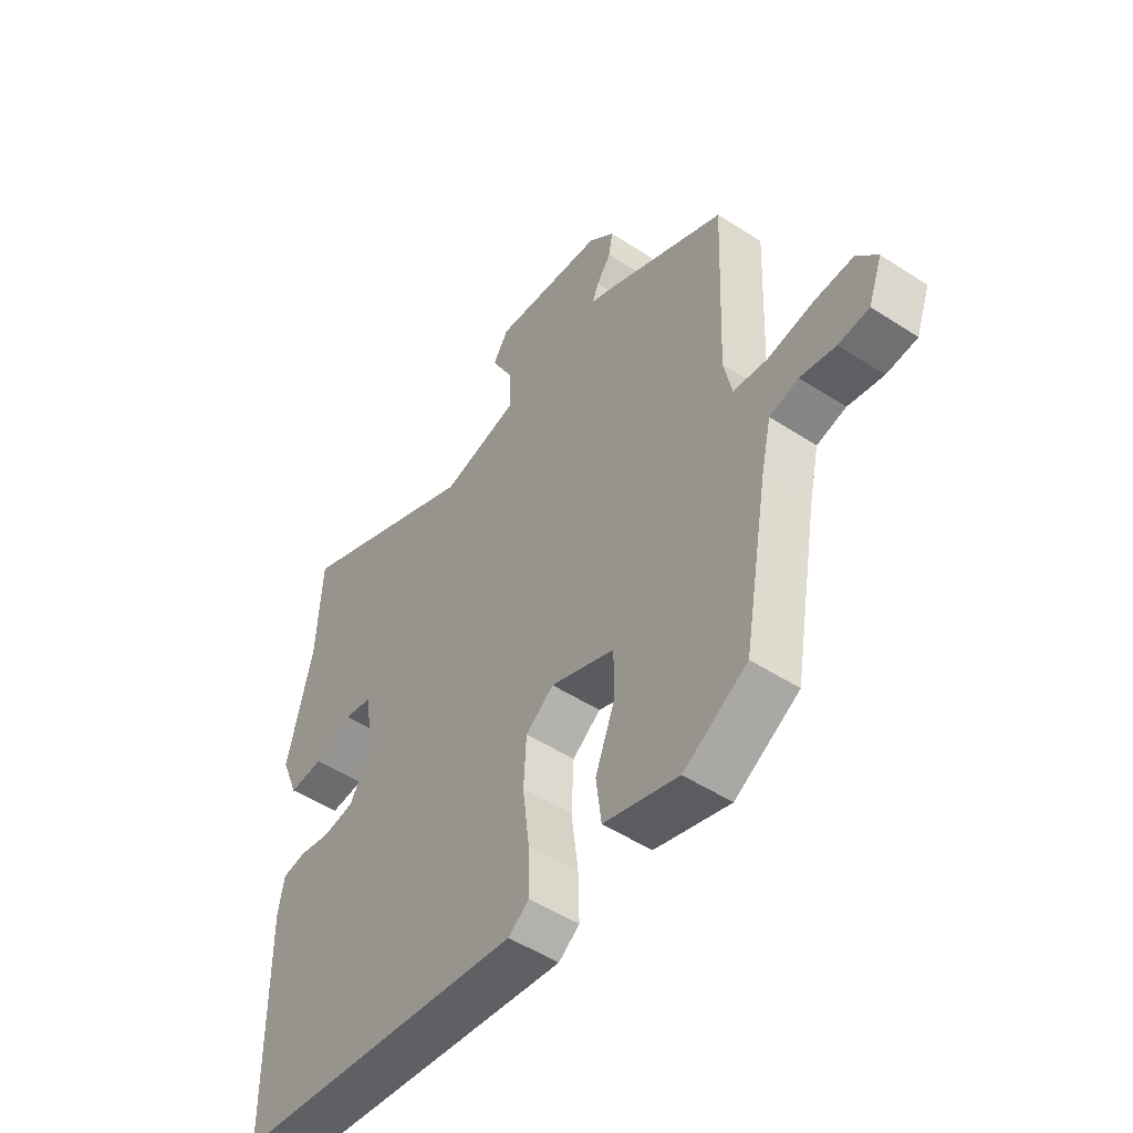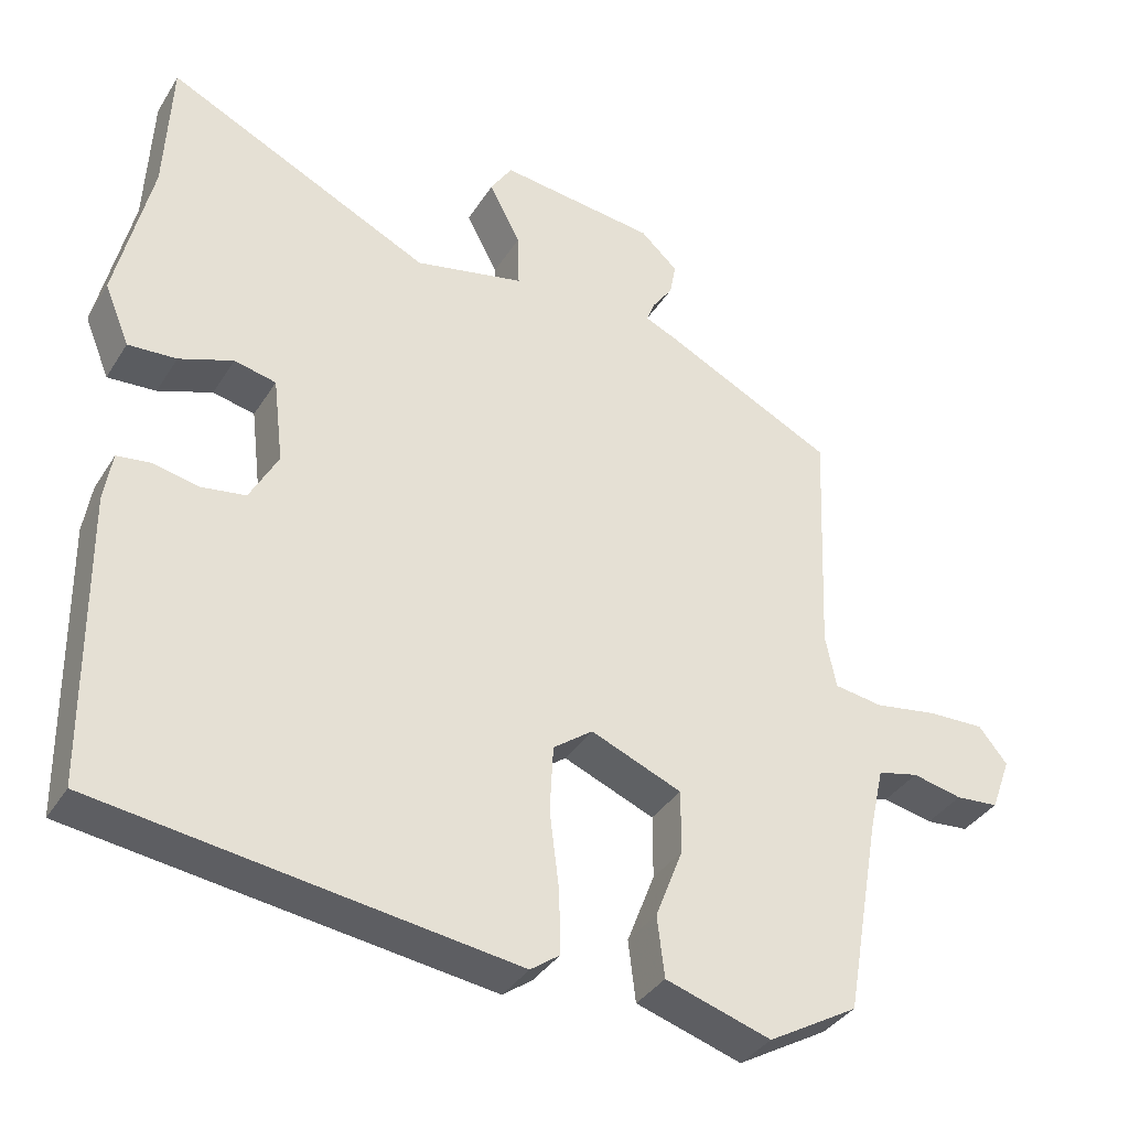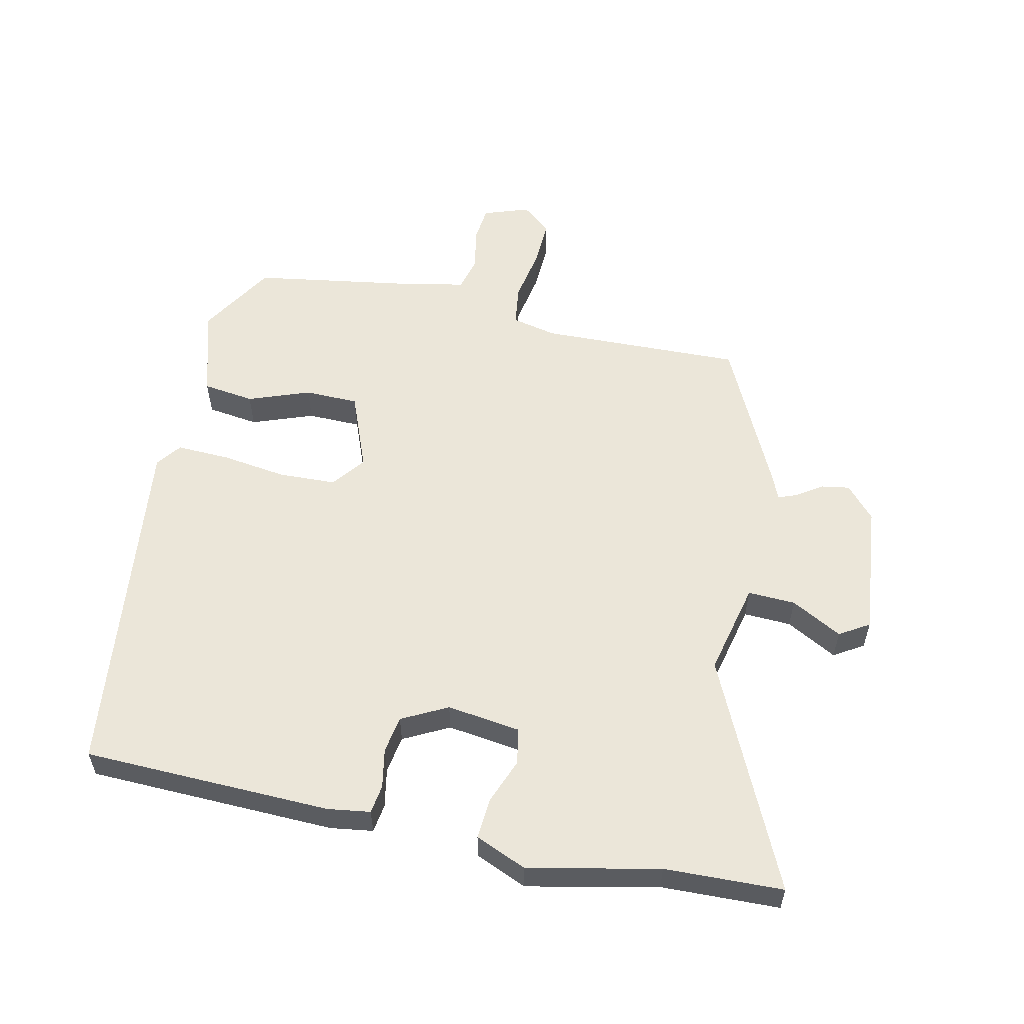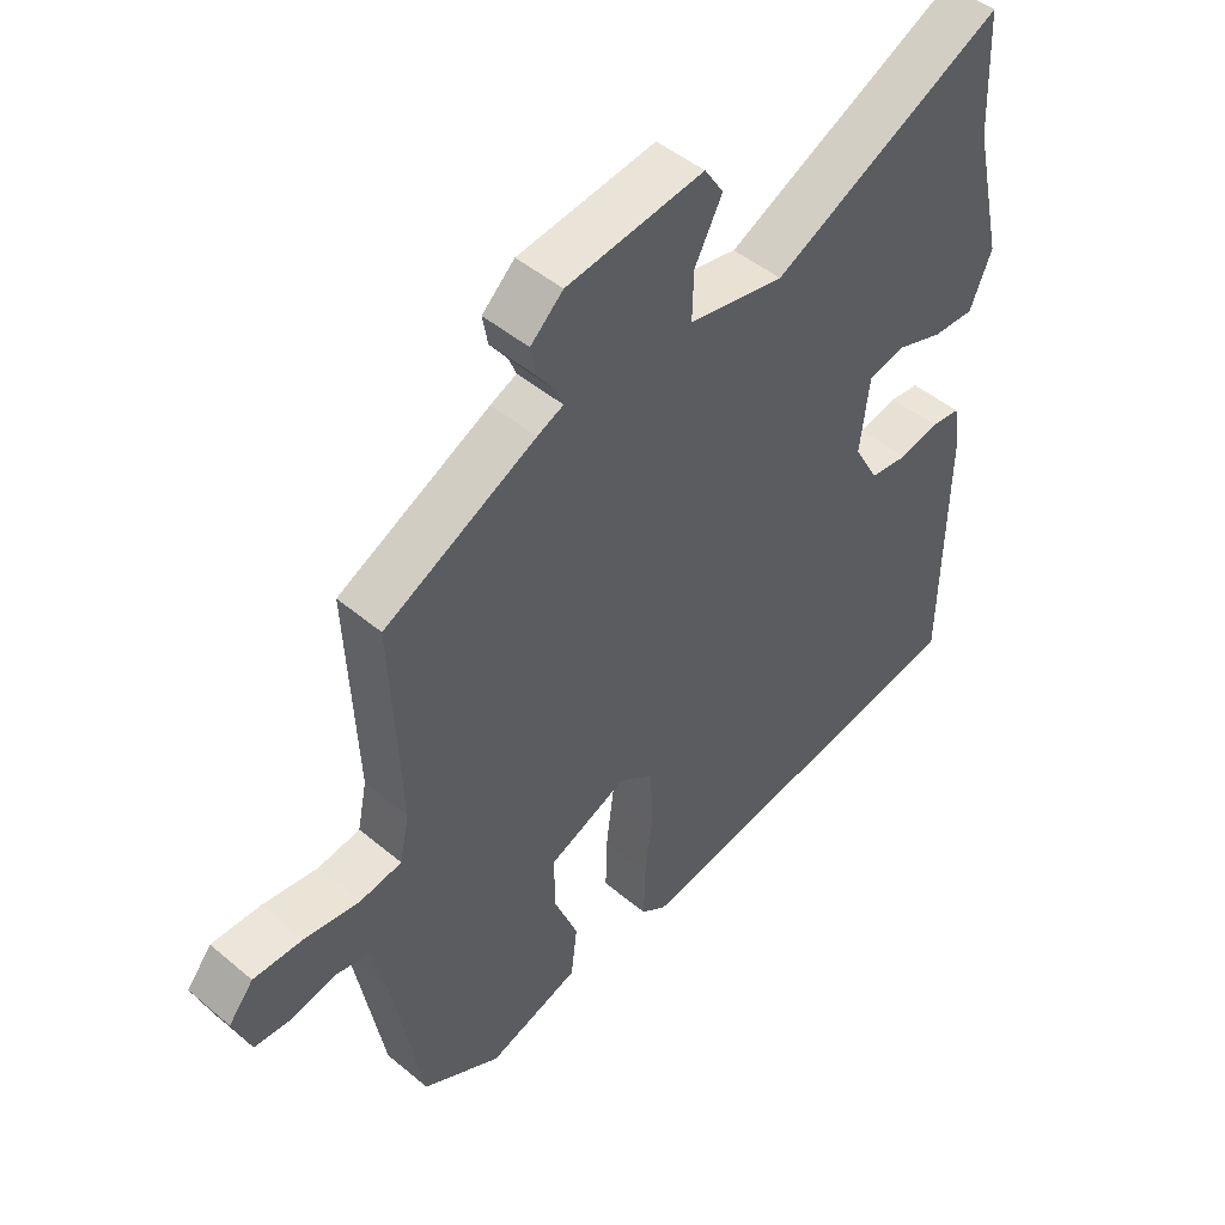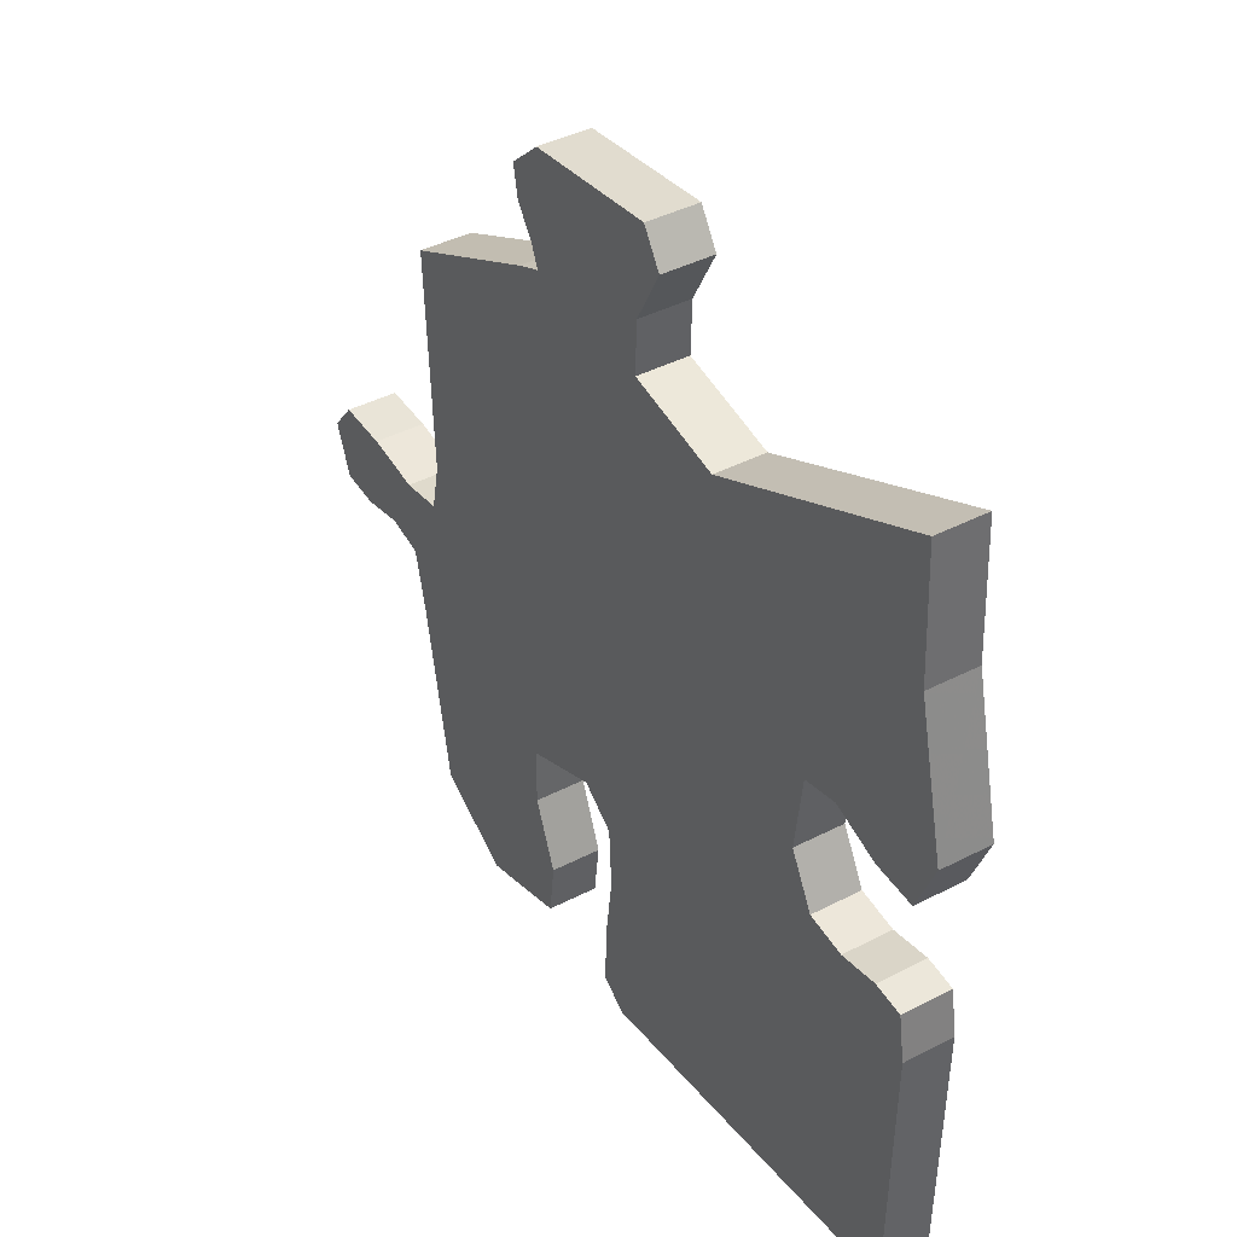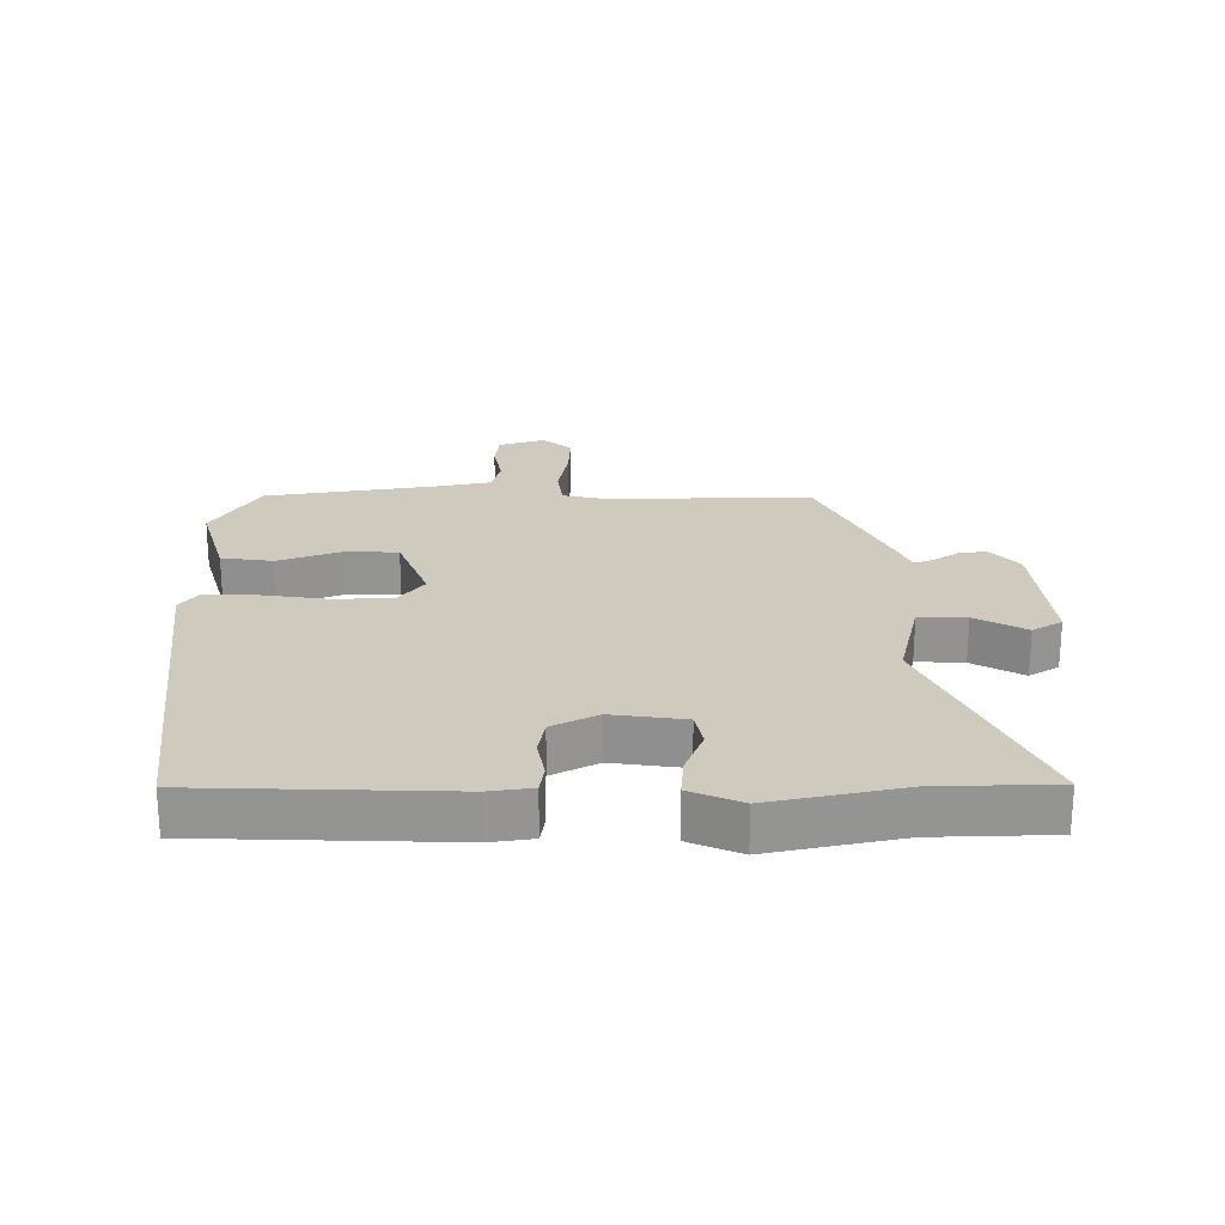
<metadata>
{"format":"obj","ext":"obj","renderer":"f3d","projection":"perspective","resolution":1024,"background":"white","views":[{"elev":-50.8,"azim":54.6,"up":"+Z"},{"elev":-36.5,"azim":-28.2,"up":"+Z"},{"elev":56.2,"azim":-76.7,"up":"+Y"},{"elev":47.9,"azim":133.2,"up":"+Z"},{"elev":41.6,"azim":-122.0,"up":"+Z"},{"elev":23.2,"azim":-89.1,"up":"+Y"}]}
</metadata>
<code>
v 0.504 0.07 0.425
v 0.49 0.07 0.101
v 0.505 0.07 0.028
v 0.571 0.07 0.018
v 0.658 0.07 0.032
v 0.735 0.07 0.034
v 0.774 0.07 -0.014
v 0.747 0.07 -0.087
v 0.688 0.07 -0.092
v 0.62 0.07 -0.077
v 0.564 0.07 -0.09
v 0.544 0.07 -0.179
v 0.496 0.07 -0.45
v 0.373 0.07 -0.521
v 0.229 0.07 -0.476
v 0.219 0.07 -0.393
v 0.257 0.07 -0.295
v 0.257 0.07 -0.209
v 0.133 0.07 -0.158
v 0.079 0.07 -0.198
v 0.074 0.07 -0.289
v 0.087 0.07 -0.394
v 0.089 0.07 -0.48
v 0.049 0.07 -0.509
v -0.517 0.07 -0.431
v -0.522 0.07 -0.034
v -0.511 0.07 0.034
v -0.465 0.07 0.04
v -0.402 0.07 0.027
v -0.342 0.07 0.036
v -0.303 0.07 0.108
v -0.317 0.07 0.225
v -0.374 0.07 0.238
v -0.448 0.07 0.211
v -0.514 0.07 0.207
v -0.548 0.07 0.29
v -0.5 0.07 0.498
v -0.491 0.07 0.687
v -0.127 0.07 0.512
v 0.023 0.07 0.544
v 0.021 0.07 0.62
v -0.022 0.07 0.702
v 0.008 0.07 0.749
v 0.223 0.07 0.723
v 0.274 0.07 0.676
v 0.266 0.07 0.631
v 0.238 0.07 0.591
v 0.226 0.07 0.561
v 0.267 0.07 0.543
v 0.504 0 0.425
v 0.49 0 0.101
v 0.505 0 0.028
v 0.571 0 0.018
v 0.658 0 0.032
v 0.735 0 0.034
v 0.774 0 -0.014
v 0.747 0 -0.087
v 0.688 0 -0.092
v 0.62 0 -0.077
v 0.564 0 -0.09
v 0.544 0 -0.179
v 0.496 0 -0.45
v 0.373 0 -0.521
v 0.229 0 -0.476
v 0.219 0 -0.393
v 0.257 0 -0.295
v 0.257 0 -0.209
v 0.133 0 -0.158
v 0.079 0 -0.198
v 0.074 0 -0.289
v 0.087 0 -0.394
v 0.089 0 -0.48
v 0.049 0 -0.509
v -0.517 0 -0.431
v -0.522 0 -0.034
v -0.511 0 0.034
v -0.465 0 0.04
v -0.402 0 0.027
v -0.342 0 0.036
v -0.303 0 0.108
v -0.317 0 0.225
v -0.374 0 0.238
v -0.448 0 0.211
v -0.514 0 0.207
v -0.548 0 0.29
v -0.5 0 0.498
v -0.491 0 0.687
v -0.127 0 0.512
v 0.023 0 0.544
v 0.021 0 0.62
v -0.022 0 0.702
v 0.008 0 0.749
v 0.223 0 0.723
v 0.274 0 0.676
v 0.266 0 0.631
v 0.238 0 0.591
v 0.226 0 0.561
v 0.267 0 0.543
f 48 49 1 2
f 45 46 47
f 44 45 47
f 43 44 47
f 42 43 47
f 41 42 47
f 40 41 47 48
f 48 2 3
f 40 48 3
f 39 40 3
f 37 38 39 3
f 35 36 37
f 34 35 37
f 33 34 37
f 32 33 37
f 27 28 29
f 26 27 29
f 25 26 29
f 24 25 29
f 23 24 29
f 22 23 29
f 21 22 29
f 20 21 29 30
f 19 20 30 31
f 15 16 17
f 14 15 17
f 13 14 17
f 12 13 17
f 11 12 17 18
f 8 9 10
f 7 8 10
f 6 7 10
f 5 6 10
f 4 5 10
f 3 4 10 11
f 11 18 19
f 3 11 19
f 37 3 19
f 32 37 19
f 19 31 32
f 51 50 98 97
f 96 95 94
f 96 94 93
f 96 93 92
f 96 92 91
f 96 91 90
f 97 96 90 89
f 52 51 97
f 52 97 89
f 52 89 88
f 52 88 87 86
f 86 85 84
f 86 84 83
f 86 83 82
f 86 82 81
f 78 77 76
f 78 76 75
f 78 75 74
f 78 74 73
f 78 73 72
f 78 72 71
f 78 71 70
f 79 78 70 69
f 80 79 69 68
f 66 65 64
f 66 64 63
f 66 63 62
f 66 62 61
f 67 66 61 60
f 59 58 57
f 59 57 56
f 59 56 55
f 59 55 54
f 59 54 53
f 60 59 53 52
f 68 67 60
f 68 60 52
f 68 52 86
f 68 86 81
f 81 80 68
f 1 50 51 2
f 2 51 52 3
f 3 52 53 4
f 4 53 54 5
f 5 54 55 6
f 6 55 56 7
f 7 56 57 8
f 8 57 58 9
f 9 58 59 10
f 10 59 60 11
f 11 60 61 12
f 12 61 62 13
f 13 62 63 14
f 14 63 64 15
f 15 64 65 16
f 16 65 66 17
f 17 66 67 18
f 18 67 68 19
f 19 68 69 20
f 20 69 70 21
f 21 70 71 22
f 22 71 72 23
f 23 72 73 24
f 24 73 74 25
f 25 74 75 26
f 26 75 76 27
f 27 76 77 28
f 28 77 78 29
f 29 78 79 30
f 30 79 80 31
f 31 80 81 32
f 32 81 82 33
f 33 82 83 34
f 34 83 84 35
f 35 84 85 36
f 36 85 86 37
f 37 86 87 38
f 38 87 88 39
f 39 88 89 40
f 40 89 90 41
f 41 90 91 42
f 42 91 92 43
f 43 92 93 44
f 44 93 94 45
f 45 94 95 46
f 46 95 96 47
f 47 96 97 48
f 48 97 98 49
f 49 98 50 1

</code>
